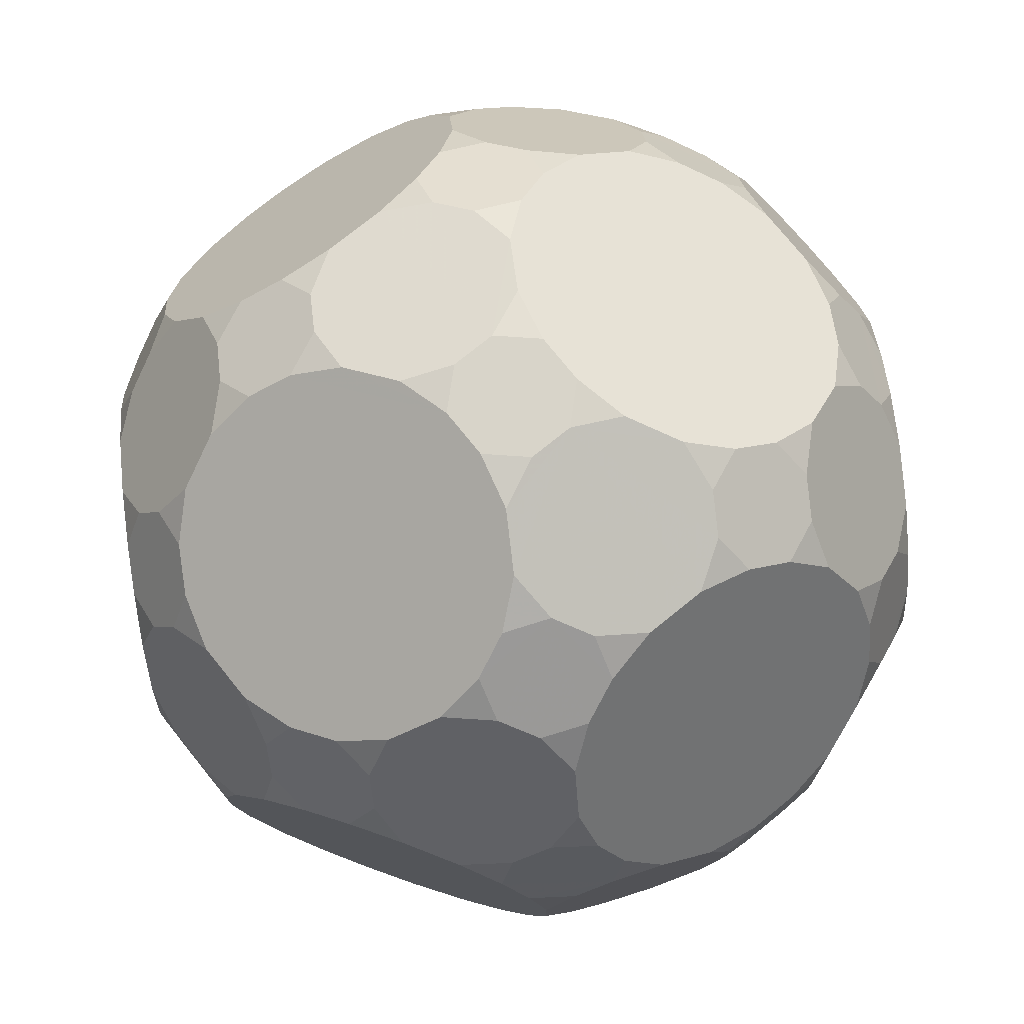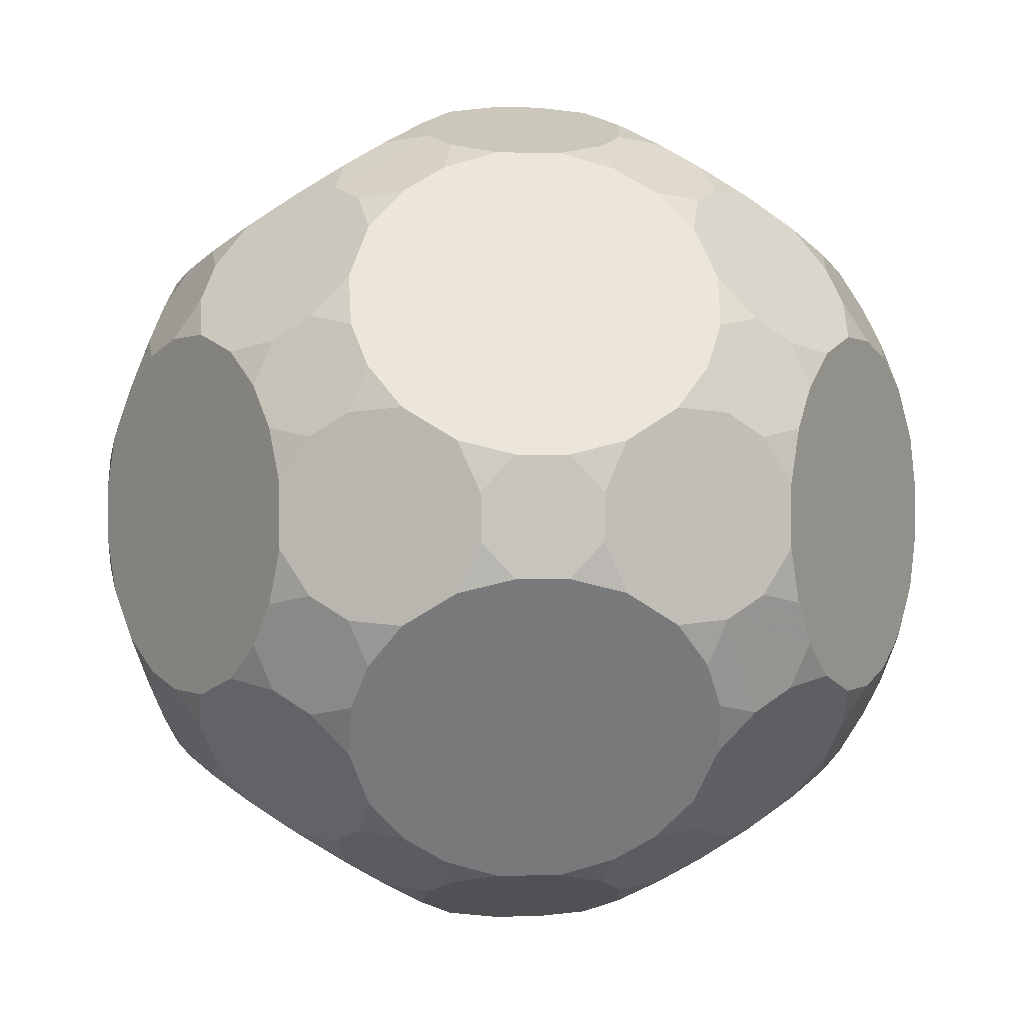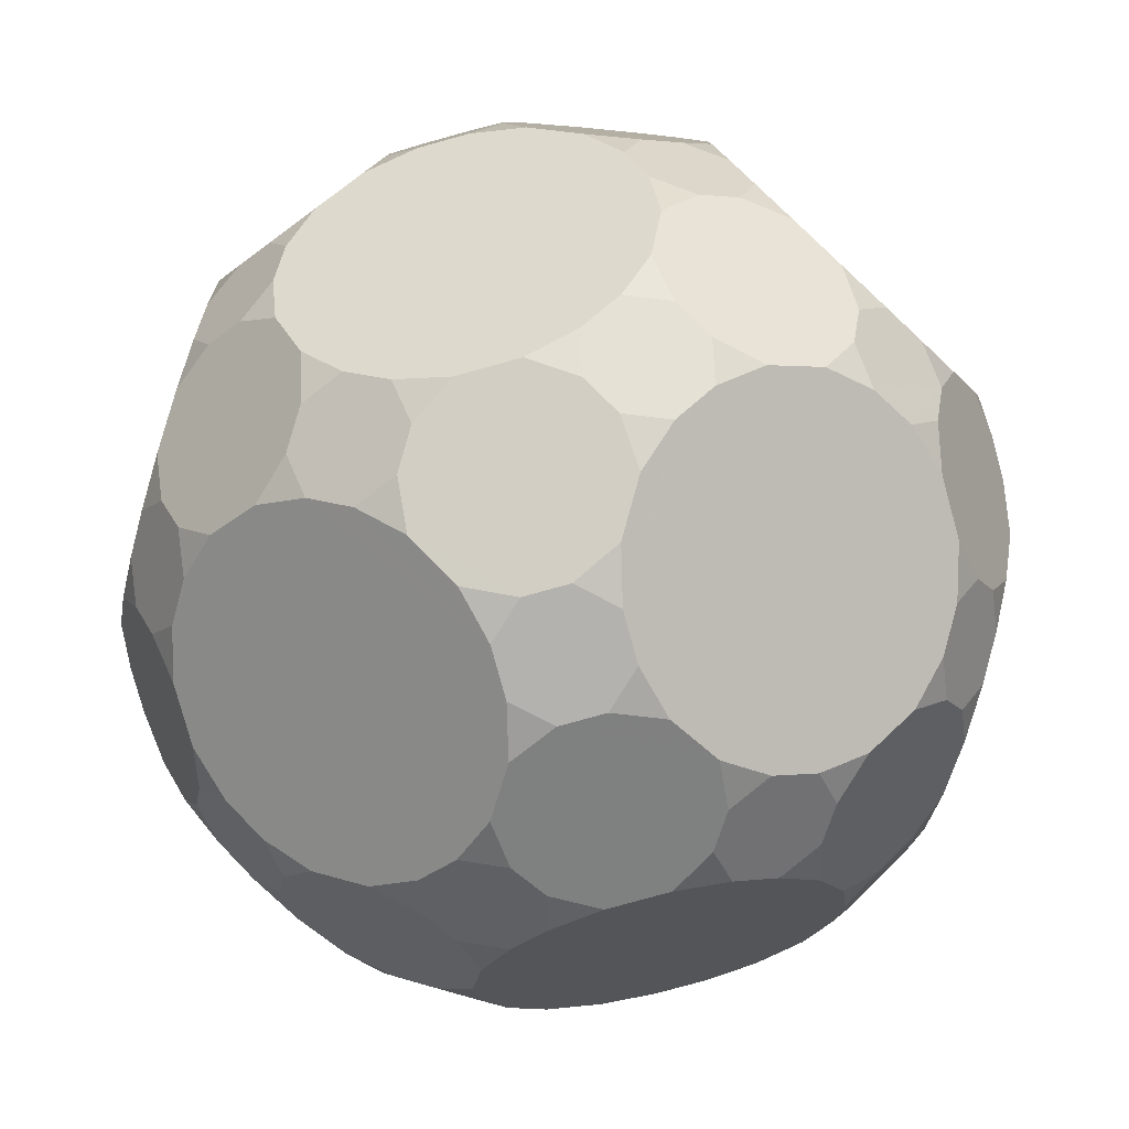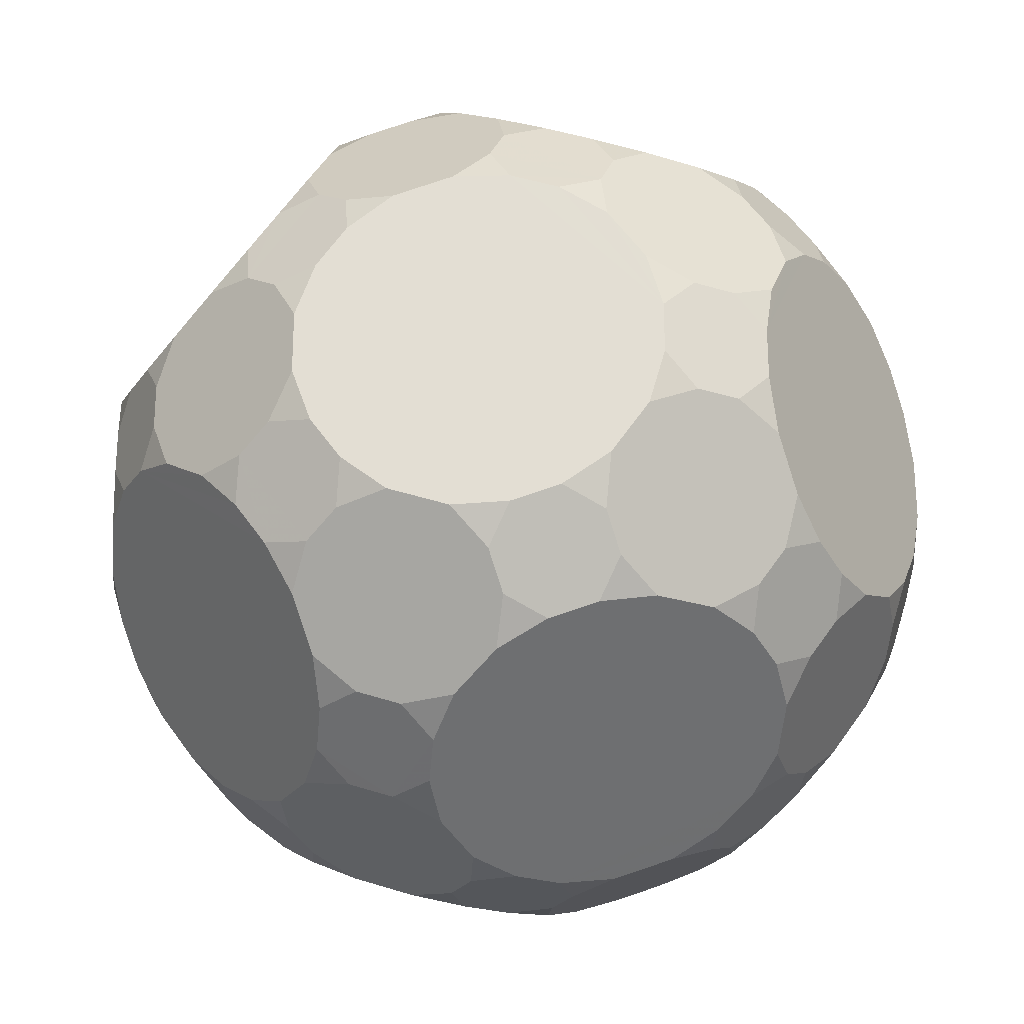
<metadata>
{"format":"obj","ext":"obj","renderer":"f3d","projection":"perspective","resolution":1024,"background":"white","views":[{"elev":75.5,"azim":-128.9,"up":"+Y"},{"elev":0.6,"azim":-3.8,"up":"+Z"},{"elev":-79.8,"azim":-164.6,"up":"+Z"},{"elev":-25.3,"azim":-27.0,"up":"+Y"}]}
</metadata>
<code>
v 0.1326 0.058 -0.9912
v 0.1326 -0.058 0.9912
v 0.1326 -0.058 -0.9912
v -0.1326 0.058 0.9912
v -0.1326 0.058 -0.9912
v -0.1326 -0.058 0.9912
v -0.1326 -0.058 -0.9912
v 0.9912 0.1326 0.058
v 0.9912 0.1326 -0.058
v 0.9912 -0.1326 0.058
v 0.9912 -0.1326 -0.058
v -0.9912 0.1326 0.058
v -0.9912 0.1326 -0.058
v -0.9912 -0.1326 0.058
v -0.9912 -0.1326 -0.058
v 0.058 0.9912 0.1326
v 0.058 0.9912 -0.1326
v 0.058 -0.9912 0.1326
v 0.058 -0.9912 -0.1326
v -0.058 0.9912 0.1326
v -0.058 0.9912 -0.1326
v -0.058 -0.9912 0.1326
v -0.058 -0.9912 -0.1326
v 0.052 0.1326 0.9912
v 0.052 0.1326 -0.9912
v 0.052 -0.1326 0.9912
v 0.052 -0.1326 -0.9912
v -0.052 0.1326 0.9912
v -0.052 0.1326 -0.9912
v -0.052 -0.1326 0.9912
v -0.052 -0.1326 -0.9912
v 0.9912 0.052 0.1326
v 0.9912 0.052 -0.1326
v 0.9912 -0.052 0.1326
v 0.9912 -0.052 -0.1326
v -0.9912 0.052 0.1326
v -0.9912 0.052 -0.1326
v -0.9912 -0.052 0.1326
v -0.9912 -0.052 -0.1326
v 0.1326 0.9912 0.052
v 0.1326 0.9912 -0.052
v 0.1326 -0.9912 0.052
v 0.1326 -0.9912 -0.052
v -0.1326 0.9912 0.052
v -0.1326 0.9912 -0.052
v -0.1326 -0.9912 0.052
v -0.1326 -0.9912 -0.052
v 0.1633 0.1822 0.9722
v 0.1633 0.1822 -0.9722
v 0.1633 -0.1822 0.9722
v 0.1633 -0.1822 -0.9722
v -0.1633 0.1822 0.9722
v -0.1633 0.1822 -0.9722
v -0.1633 -0.1822 0.9722
v -0.1633 -0.1822 -0.9722
v 0.9722 0.1633 0.1822
v 0.9722 0.1633 -0.1822
v 0.9722 -0.1633 0.1822
v 0.9722 -0.1633 -0.1822
v -0.9722 0.1633 0.1822
v -0.9722 0.1633 -0.1822
v -0.9722 -0.1633 0.1822
v -0.9722 -0.1633 -0.1822
v 0.1822 0.9722 0.1633
v 0.1822 0.9722 -0.1633
v 0.1822 -0.9722 0.1633
v 0.1822 -0.9722 -0.1633
v -0.1822 0.9722 0.1633
v -0.1822 0.9722 -0.1633
v -0.1822 -0.9722 0.1633
v -0.1822 -0.9722 -0.1633
v 0.2347 0.2977 0.9281
v 0.2347 0.2977 -0.9281
v 0.2347 -0.2977 0.9281
v 0.2347 -0.2977 -0.9281
v -0.2347 0.2977 0.9281
v -0.2347 0.2977 -0.9281
v -0.2347 -0.2977 0.9281
v -0.2347 -0.2977 -0.9281
v 0.9281 0.2347 0.2977
v 0.9281 0.2347 -0.2977
v 0.9281 -0.2347 0.2977
v 0.9281 -0.2347 -0.2977
v -0.9281 0.2347 0.2977
v -0.9281 0.2347 -0.2977
v -0.9281 -0.2347 0.2977
v -0.9281 -0.2347 -0.2977
v 0.2977 0.9281 0.2347
v 0.2977 0.9281 -0.2347
v 0.2977 -0.9281 0.2347
v 0.2977 -0.9281 -0.2347
v -0.2977 0.9281 0.2347
v -0.2977 0.9281 -0.2347
v -0.2977 -0.9281 0.2347
v -0.2977 -0.9281 -0.2347
v 0.2249 0.4126 0.8842
v 0.2249 0.4126 -0.8842
v 0.2249 -0.4126 0.8842
v 0.2249 -0.4126 -0.8842
v -0.2249 0.4126 0.8842
v -0.2249 0.4126 -0.8842
v -0.2249 -0.4126 0.8842
v -0.2249 -0.4126 -0.8842
v 0.8842 0.2249 0.4126
v 0.8842 0.2249 -0.4126
v 0.8842 -0.2249 0.4126
v 0.8842 -0.2249 -0.4126
v -0.8842 0.2249 0.4126
v -0.8842 0.2249 -0.4126
v -0.8842 -0.2249 0.4126
v -0.8842 -0.2249 -0.4126
v 0.4126 0.8842 0.2249
v 0.4126 0.8842 -0.2249
v 0.4126 -0.8842 0.2249
v 0.4126 -0.8842 -0.2249
v -0.4126 0.8842 0.2249
v -0.4126 0.8842 -0.2249
v -0.4126 -0.8842 0.2249
v -0.4126 -0.8842 -0.2249
v 0.3257 0.3704 0.8718
v 0.3257 0.3704 -0.8718
v 0.3257 -0.3704 0.8718
v 0.3257 -0.3704 -0.8718
v -0.3257 0.3704 0.8718
v -0.3257 0.3704 -0.8718
v -0.3257 -0.3704 0.8718
v -0.3257 -0.3704 -0.8718
v 0.8718 0.3257 0.3704
v 0.8718 0.3257 -0.3704
v 0.8718 -0.3257 0.3704
v 0.8718 -0.3257 -0.3704
v -0.8718 0.3257 0.3704
v -0.8718 0.3257 -0.3704
v -0.8718 -0.3257 0.3704
v -0.8718 -0.3257 -0.3704
v 0.3704 0.8718 0.3257
v 0.3704 0.8718 -0.3257
v 0.3704 -0.8718 0.3257
v 0.3704 -0.8718 -0.3257
v -0.3704 0.8718 0.3257
v -0.3704 0.8718 -0.3257
v -0.3704 -0.8718 0.3257
v -0.3704 -0.8718 -0.3257
v 0.173 0.4966 0.8521
v 0.173 0.4966 -0.8521
v 0.173 -0.4966 0.8521
v 0.173 -0.4966 -0.8521
v -0.173 0.4966 0.8521
v -0.173 0.4966 -0.8521
v -0.173 -0.4966 0.8521
v -0.173 -0.4966 -0.8521
v 0.8521 0.173 0.4966
v 0.8521 0.173 -0.4966
v 0.8521 -0.173 0.4966
v 0.8521 -0.173 -0.4966
v -0.8521 0.173 0.4966
v -0.8521 0.173 -0.4966
v -0.8521 -0.173 0.4966
v -0.8521 -0.173 -0.4966
v 0.4966 0.8521 0.173
v 0.4966 0.8521 -0.173
v 0.4966 -0.8521 0.173
v 0.4966 -0.8521 -0.173
v -0.4966 0.8521 0.173
v -0.4966 0.8521 -0.173
v -0.4966 -0.8521 0.173
v -0.4966 -0.8521 -0.173
v 0.0714 0.5619 0.8272
v 0.0714 0.5619 -0.8272
v 0.0714 -0.5619 0.8272
v 0.0714 -0.5619 -0.8272
v -0.0714 0.5619 0.8272
v -0.0714 0.5619 -0.8272
v -0.0714 -0.5619 0.8272
v -0.0714 -0.5619 -0.8272
v 0.8272 0.0714 0.5619
v 0.8272 0.0714 -0.5619
v 0.8272 -0.0714 0.5619
v 0.8272 -0.0714 -0.5619
v -0.8272 0.0714 0.5619
v -0.8272 0.0714 -0.5619
v -0.8272 -0.0714 0.5619
v -0.8272 -0.0714 -0.5619
v 0.5619 0.8272 0.0714
v 0.5619 0.8272 -0.0714
v 0.5619 -0.8272 0.0714
v 0.5619 -0.8272 -0.0714
v -0.5619 0.8272 0.0714
v -0.5619 0.8272 -0.0714
v -0.5619 -0.8272 0.0714
v -0.5619 -0.8272 -0.0714
v 0.4195 0.4062 0.8139
v 0.4195 0.4062 -0.8139
v 0.4195 -0.4062 0.8139
v 0.4195 -0.4062 -0.8139
v -0.4195 0.4062 0.8139
v -0.4195 0.4062 -0.8139
v -0.4195 -0.4062 0.8139
v -0.4195 -0.4062 -0.8139
v 0.8139 0.4195 0.4062
v 0.8139 0.4195 -0.4062
v 0.8139 -0.4195 0.4062
v 0.8139 -0.4195 -0.4062
v -0.8139 0.4195 0.4062
v -0.8139 0.4195 -0.4062
v -0.8139 -0.4195 0.4062
v -0.8139 -0.4195 -0.4062
v 0.4062 0.8139 0.4195
v 0.4062 0.8139 -0.4195
v 0.4062 -0.8139 0.4195
v 0.4062 -0.8139 -0.4195
v -0.4062 0.8139 0.4195
v -0.4062 0.8139 -0.4195
v -0.4062 -0.8139 0.4195
v -0.4062 -0.8139 -0.4195
v 0.1931 0.585 0.7899
v 0.1931 0.585 -0.7899
v 0.1931 -0.585 0.7899
v 0.1931 -0.585 -0.7899
v -0.1931 0.585 0.7899
v -0.1931 0.585 -0.7899
v -0.1931 -0.585 0.7899
v -0.1931 -0.585 -0.7899
v 0.7899 0.1931 0.585
v 0.7899 0.1931 -0.585
v 0.7899 -0.1931 0.585
v 0.7899 -0.1931 -0.585
v -0.7899 0.1931 0.585
v -0.7899 0.1931 -0.585
v -0.7899 -0.1931 0.585
v -0.7899 -0.1931 -0.585
v 0.585 0.7899 0.1931
v 0.585 0.7899 -0.1931
v 0.585 -0.7899 0.1931
v 0.585 -0.7899 -0.1931
v -0.585 0.7899 0.1931
v -0.585 0.7899 -0.1931
v -0.585 -0.7899 0.1931
v -0.585 -0.7899 -0.1931
v 0.4396 0.4945 0.7516
v 0.4396 0.4945 -0.7516
v 0.4396 -0.4945 0.7516
v 0.4396 -0.4945 -0.7516
v -0.4396 0.4945 0.7516
v -0.4396 0.4945 -0.7516
v -0.4396 -0.4945 0.7516
v -0.4396 -0.4945 -0.7516
v 0.7516 0.4396 0.4945
v 0.7516 0.4396 -0.4945
v 0.7516 -0.4396 0.4945
v 0.7516 -0.4396 -0.4945
v -0.7516 0.4396 0.4945
v -0.7516 0.4396 -0.4945
v -0.7516 -0.4396 0.4945
v -0.7516 -0.4396 -0.4945
v 0.4945 0.7516 0.4396
v 0.4945 0.7516 -0.4396
v 0.4945 -0.7516 0.4396
v 0.4945 -0.7516 -0.4396
v -0.4945 0.7516 0.4396
v -0.4945 0.7516 -0.4396
v -0.4945 -0.7516 0.4396
v -0.4945 -0.7516 -0.4396
v 0.5295 0.4103 0.7459
v 0.5295 0.4103 -0.7459
v 0.5295 -0.4103 0.7459
v 0.5295 -0.4103 -0.7459
v -0.5295 0.4103 0.7459
v -0.5295 0.4103 -0.7459
v -0.5295 -0.4103 0.7459
v -0.5295 -0.4103 -0.7459
v 0.7459 0.5295 0.4103
v 0.7459 0.5295 -0.4103
v 0.7459 -0.5295 0.4103
v 0.7459 -0.5295 -0.4103
v -0.7459 0.5295 0.4103
v -0.7459 0.5295 -0.4103
v -0.7459 -0.5295 0.4103
v -0.7459 -0.5295 -0.4103
v 0.4103 0.7459 0.5295
v 0.4103 0.7459 -0.5295
v 0.4103 -0.7459 0.5295
v 0.4103 -0.7459 -0.5295
v -0.4103 0.7459 0.5295
v -0.4103 0.7459 -0.5295
v -0.4103 -0.7459 0.5295
v -0.4103 -0.7459 -0.5295
v 0.2869 0.6208 0.7319
v 0.2869 0.6208 -0.7319
v 0.2869 -0.6208 0.7319
v 0.2869 -0.6208 -0.7319
v -0.2869 0.6208 0.7319
v -0.2869 0.6208 -0.7319
v -0.2869 -0.6208 0.7319
v -0.2869 -0.6208 -0.7319
v 0.7319 0.2869 0.6208
v 0.7319 0.2869 -0.6208
v 0.7319 -0.2869 0.6208
v 0.7319 -0.2869 -0.6208
v -0.7319 0.2869 0.6208
v -0.7319 0.2869 -0.6208
v -0.7319 -0.2869 0.6208
v -0.7319 -0.2869 -0.6208
v 0.6208 0.7319 0.2869
v 0.6208 0.7319 -0.2869
v 0.6208 -0.7319 0.2869
v 0.6208 -0.7319 -0.2869
v -0.6208 0.7319 0.2869
v -0.6208 0.7319 -0.2869
v -0.6208 -0.7319 0.2869
v -0.6208 -0.7319 -0.2869
v 0.3876 0.5786 0.7195
v 0.3876 0.5786 -0.7195
v 0.3876 -0.5786 0.7195
v 0.3876 -0.5786 -0.7195
v -0.3876 0.5786 0.7195
v -0.3876 0.5786 -0.7195
v -0.3876 -0.5786 0.7195
v -0.3876 -0.5786 -0.7195
v 0.7195 0.3876 0.5786
v 0.7195 0.3876 -0.5786
v 0.7195 -0.3876 0.5786
v 0.7195 -0.3876 -0.5786
v -0.7195 0.3876 0.5786
v -0.7195 0.3876 -0.5786
v -0.7195 -0.3876 0.5786
v -0.7195 -0.3876 -0.5786
v 0.5786 0.7195 0.3876
v 0.5786 0.7195 -0.3876
v 0.5786 -0.7195 0.3876
v 0.5786 -0.7195 -0.3876
v -0.5786 0.7195 0.3876
v -0.5786 0.7195 -0.3876
v -0.5786 -0.7195 0.3876
v -0.5786 -0.7195 -0.3876
v 0.645 0.3662 0.6745
v 0.645 0.3662 -0.6745
v 0.645 -0.3662 0.6745
v 0.645 -0.3662 -0.6745
v -0.645 0.3662 0.6745
v -0.645 0.3662 -0.6745
v -0.645 -0.3662 0.6745
v -0.645 -0.3662 -0.6745
v 0.6745 0.645 0.3662
v 0.6745 0.645 -0.3662
v 0.6745 -0.645 0.3662
v 0.6745 -0.645 -0.3662
v -0.6745 0.645 0.3662
v -0.6745 0.645 -0.3662
v -0.6745 -0.645 0.3662
v -0.6745 -0.645 -0.3662
v 0.3662 0.6745 0.645
v 0.3662 0.6745 -0.645
v 0.3662 -0.6745 0.645
v 0.3662 -0.6745 -0.645
v -0.3662 0.6745 0.645
v -0.3662 0.6745 -0.645
v -0.3662 -0.6745 0.645
v -0.3662 -0.6745 -0.645
v 0.1326 0.058 0.9912
f 360 2 50 74 122 194 266 338 298 226 178 176 224 296 336 264 192 120 72 48
f 1 49 73 121 193 265 337 297 225 177 179 227 299 339 267 195 123 75 51 3
f 4 52 76 124 196 268 340 300 228 180 182 230 302 342 270 198 126 78 54 6
f 5 7 55 79 127 199 271 343 303 231 183 181 229 301 341 269 197 125 77 53
f 8 9 57 81 129 201 273 345 305 233 185 184 232 304 344 272 200 128 80 56
f 10 58 82 130 202 274 346 306 234 186 187 235 307 347 275 203 131 83 59 11
f 12 60 84 132 204 276 348 308 236 188 189 237 309 349 277 205 133 85 61 13
f 14 15 63 87 135 207 279 351 311 239 191 190 238 310 350 278 206 134 86 62
f 16 20 68 92 140 212 284 356 292 220 172 168 216 288 352 280 208 136 88 64
f 17 65 89 137 209 281 353 289 217 169 173 221 293 357 285 213 141 93 69 21
f 18 66 90 138 210 282 354 290 218 170 174 222 294 358 286 214 142 94 70 22
f 19 23 71 95 143 215 287 359 295 223 175 171 219 291 355 283 211 139 91 67
f 24 48 72 96 144 168 172 148 100 76 52 28
f 25 29 53 77 101 149 173 169 145 97 73 49
f 26 30 54 78 102 150 174 170 146 98 74 50
f 27 51 75 99 147 171 175 151 103 79 55 31
f 32 56 80 104 152 176 178 154 106 82 58 34
f 33 35 59 83 107 155 179 177 153 105 81 57
f 36 38 62 86 110 158 182 180 156 108 84 60
f 37 61 85 109 157 181 183 159 111 87 63 39
f 40 64 88 112 160 184 185 161 113 89 65 41
f 42 43 67 91 115 163 187 186 162 114 90 66
f 44 45 69 93 117 165 189 188 164 116 92 68
f 46 70 94 118 166 190 191 167 119 95 71 47
f 240 264 336 320 248 272 344 328 256 280 352 312
f 241 313 353 281 257 329 345 273 249 321 337 265
f 242 314 354 282 258 330 346 274 250 322 338 266
f 243 267 339 323 251 275 347 331 259 283 355 315
f 244 316 356 284 260 332 348 276 252 324 340 268
f 245 269 341 325 253 277 349 333 261 285 357 317
f 246 270 342 326 254 278 350 334 262 286 358 318
f 247 319 359 287 263 335 351 279 255 327 343 271
f 360 24 28 4 6 30 26 2
f 1 3 27 31 7 5 29 25
f 8 32 34 10 11 35 33 9
f 12 13 37 39 15 14 38 36
f 16 40 41 17 21 45 44 20
f 18 22 46 47 23 19 43 42
f 96 120 192 240 312 288 216 144
f 97 145 217 289 313 241 193 121
f 98 146 218 290 314 242 194 122
f 99 123 195 243 315 291 219 147
f 100 148 220 292 316 244 196 124
f 101 125 197 245 317 293 221 149
f 102 126 198 246 318 294 222 150
f 103 151 223 295 319 247 199 127
f 104 128 200 248 320 296 224 152
f 105 153 225 297 321 249 201 129
f 106 154 226 298 322 250 202 130
f 107 131 203 251 323 299 227 155
f 108 156 228 300 324 252 204 132
f 109 133 205 253 325 301 229 157
f 110 134 206 254 326 302 230 158
f 111 159 231 303 327 255 207 135
f 112 136 208 256 328 304 232 160
f 113 161 233 305 329 257 209 137
f 114 162 234 306 330 258 210 138
f 115 139 211 259 331 307 235 163
f 116 164 236 308 332 260 212 140
f 117 141 213 261 333 309 237 165
f 118 142 214 262 334 310 238 166
f 119 167 239 311 335 263 215 143
f 360 48 24
f 1 25 49
f 2 26 50
f 3 51 27
f 4 28 52
f 5 53 29
f 6 54 30
f 7 31 55
f 8 56 32
f 9 33 57
f 10 34 58
f 11 59 35
f 12 36 60
f 13 61 37
f 14 62 38
f 15 39 63
f 16 64 40
f 17 41 65
f 18 42 66
f 19 67 43
f 20 44 68
f 21 69 45
f 22 70 46
f 23 47 71
f 72 120 96
f 73 97 121
f 74 98 122
f 75 123 99
f 76 100 124
f 77 125 101
f 78 126 102
f 79 103 127
f 80 128 104
f 81 105 129
f 82 106 130
f 83 131 107
f 84 108 132
f 85 133 109
f 86 134 110
f 87 111 135
f 88 136 112
f 89 113 137
f 90 114 138
f 91 139 115
f 92 116 140
f 93 141 117
f 94 142 118
f 95 119 143
f 144 216 168
f 145 169 217
f 146 170 218
f 147 219 171
f 148 172 220
f 149 221 173
f 150 222 174
f 151 175 223
f 152 224 176
f 153 177 225
f 154 178 226
f 155 227 179
f 156 180 228
f 157 229 181
f 158 230 182
f 159 183 231
f 160 232 184
f 161 185 233
f 162 186 234
f 163 235 187
f 164 188 236
f 165 237 189
f 166 238 190
f 167 191 239
f 192 264 240
f 193 241 265
f 194 242 266
f 195 267 243
f 196 244 268
f 197 269 245
f 198 270 246
f 199 247 271
f 200 272 248
f 201 249 273
f 202 250 274
f 203 275 251
f 204 252 276
f 205 277 253
f 206 278 254
f 207 255 279
f 208 280 256
f 209 257 281
f 210 258 282
f 211 283 259
f 212 260 284
f 213 285 261
f 214 286 262
f 215 263 287
f 288 312 352
f 289 353 313
f 290 354 314
f 291 315 355
f 292 356 316
f 293 317 357
f 294 318 358
f 295 359 319
f 296 320 336
f 297 337 321
f 298 338 322
f 299 323 339
f 300 340 324
f 301 325 341
f 302 326 342
f 303 343 327
f 304 328 344
f 305 345 329
f 306 346 330
f 307 331 347
f 308 348 332
f 309 333 349
f 310 334 350
f 311 351 335

</code>
